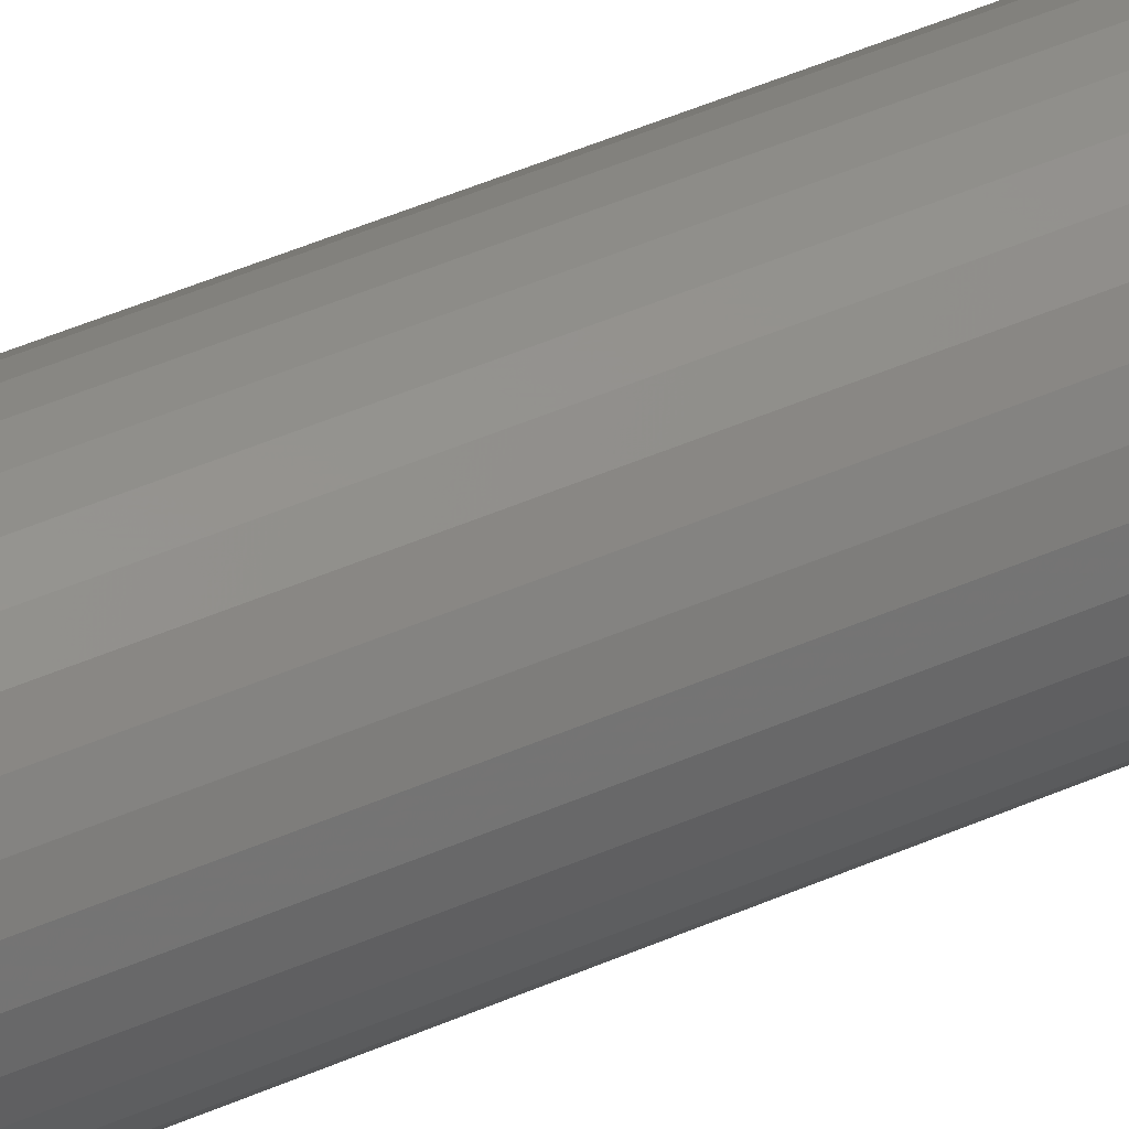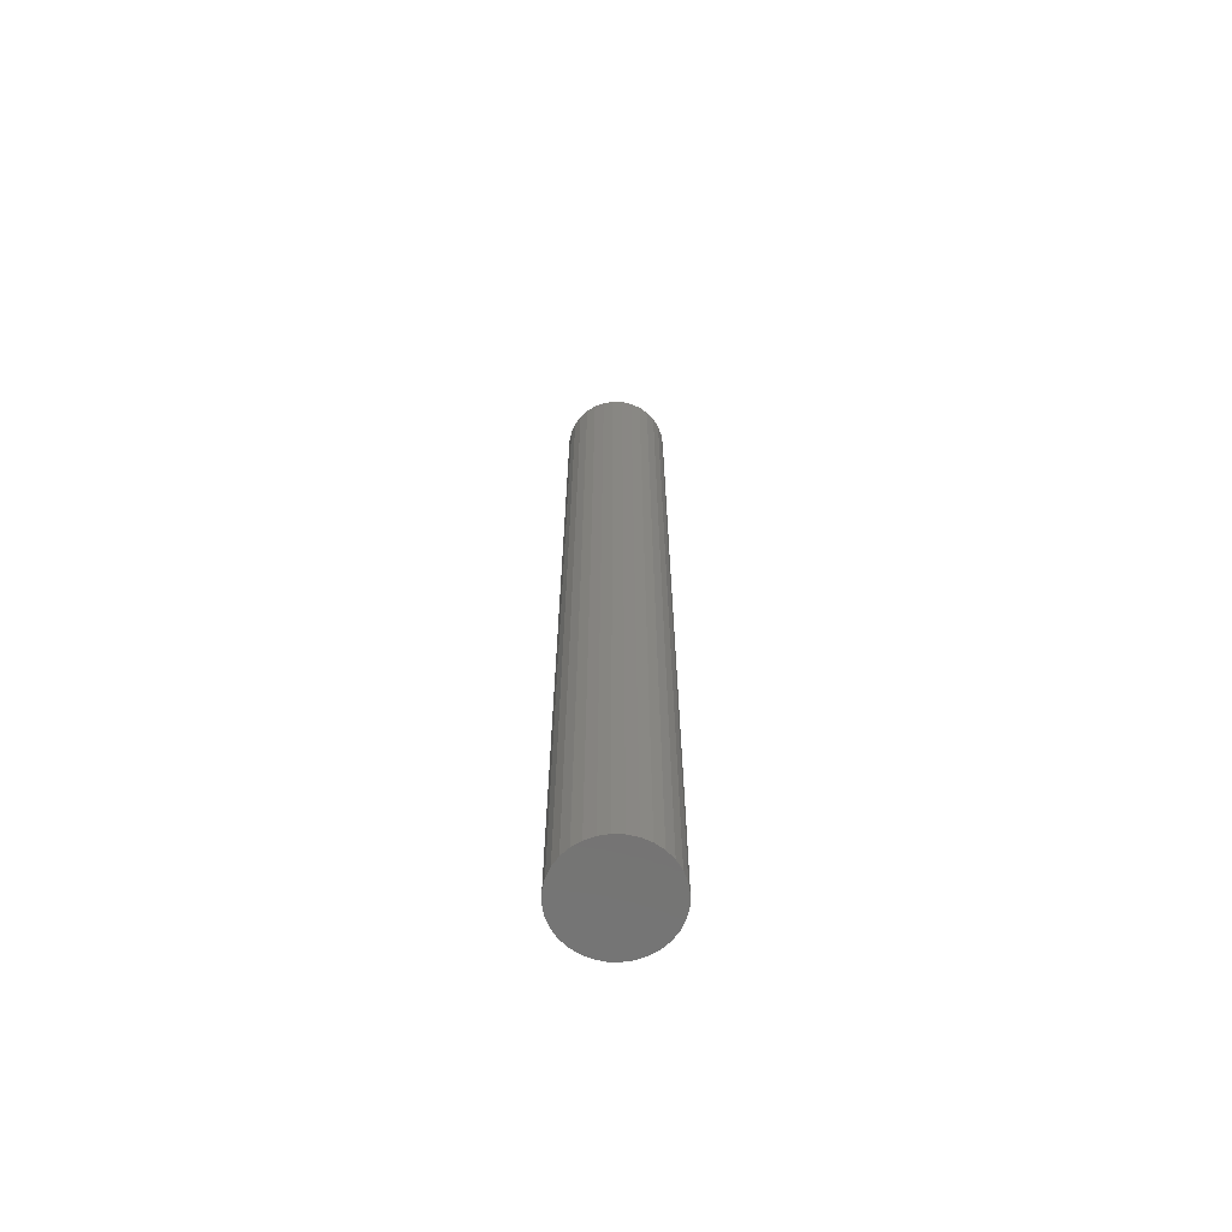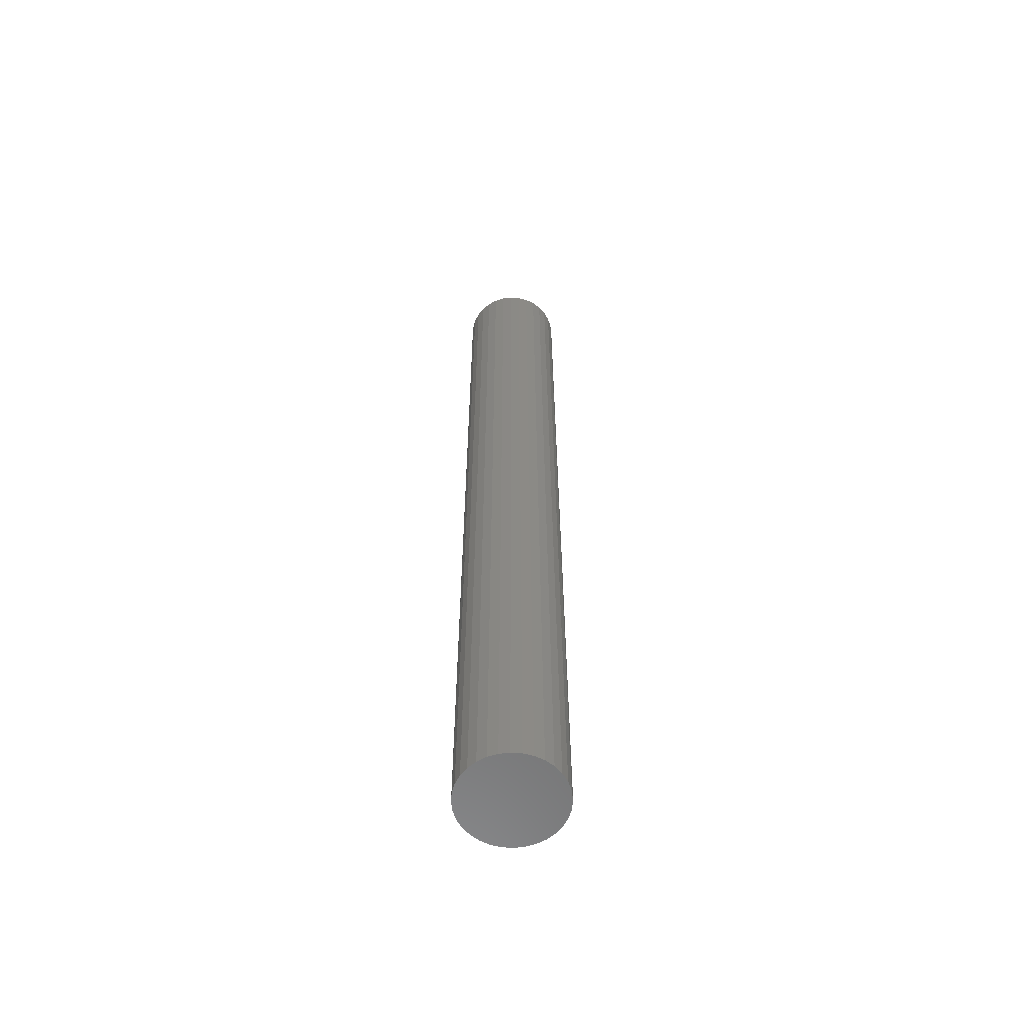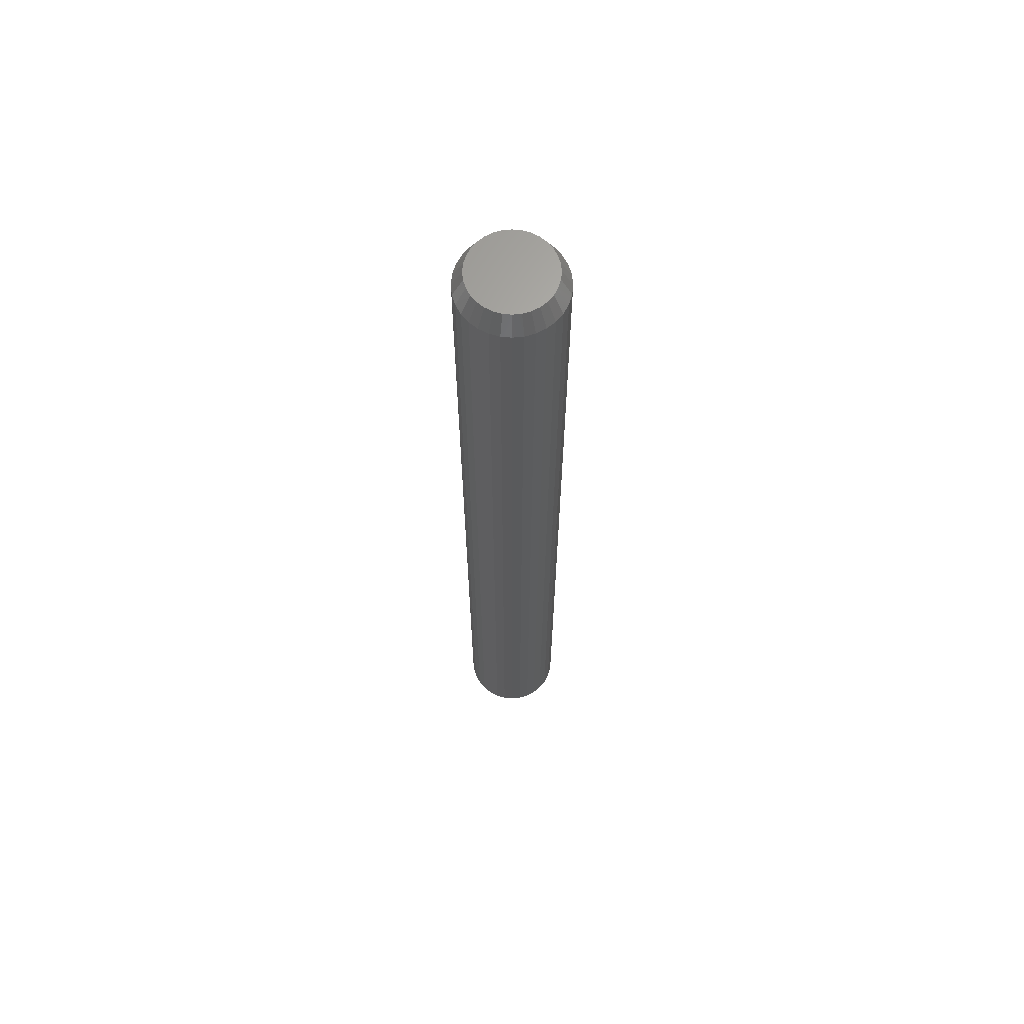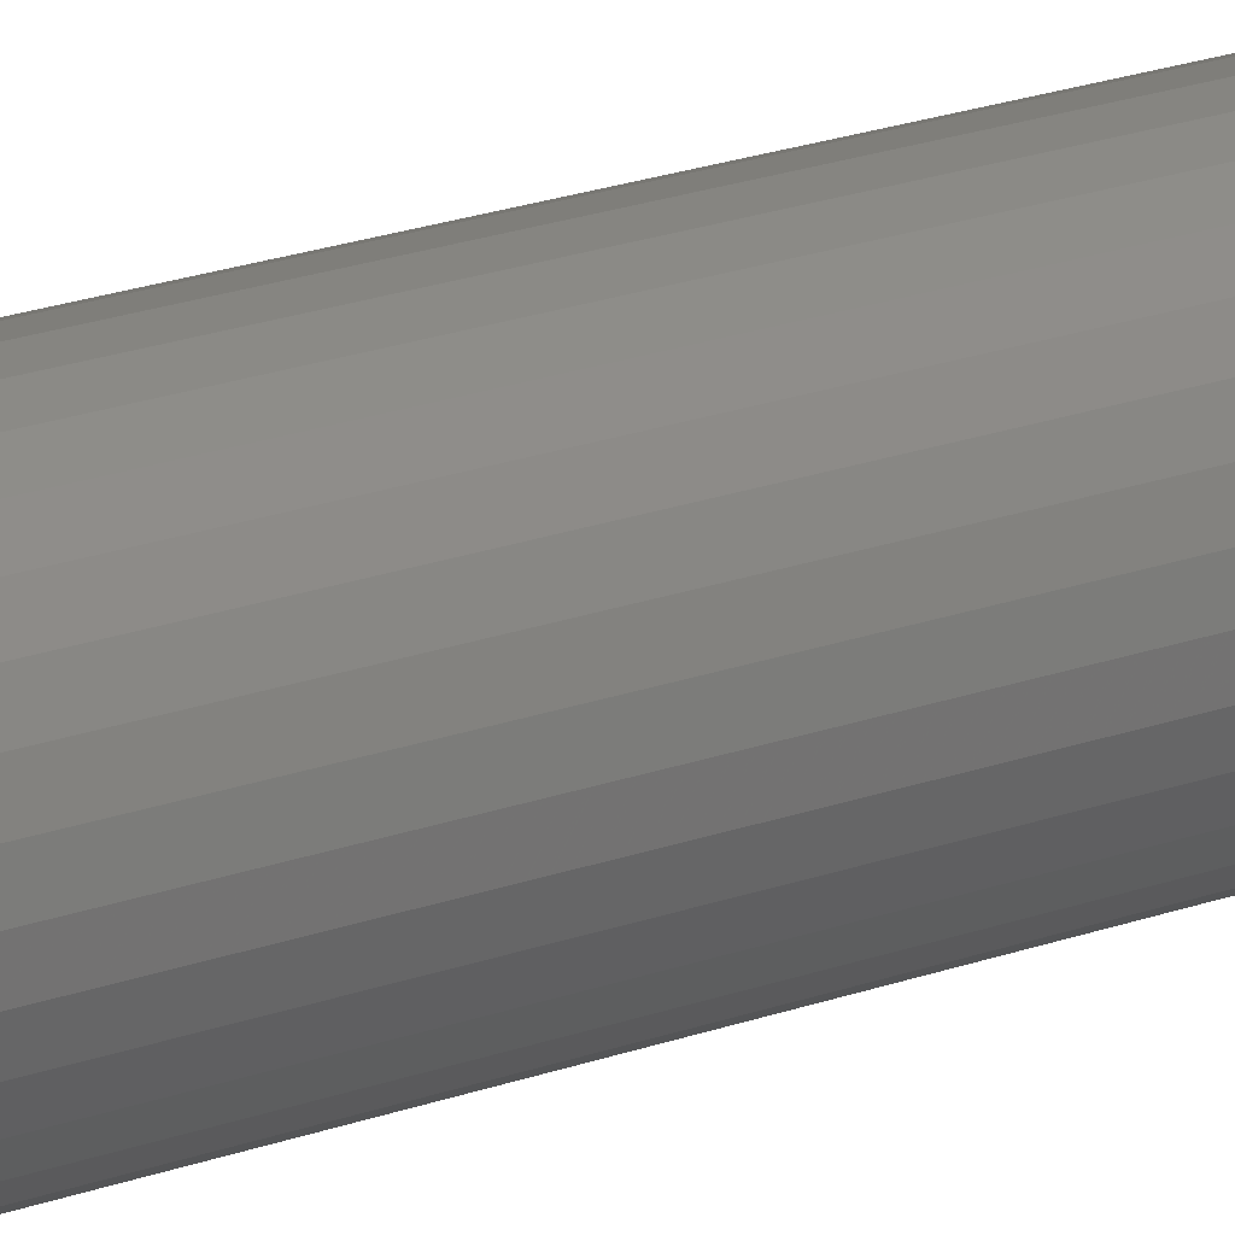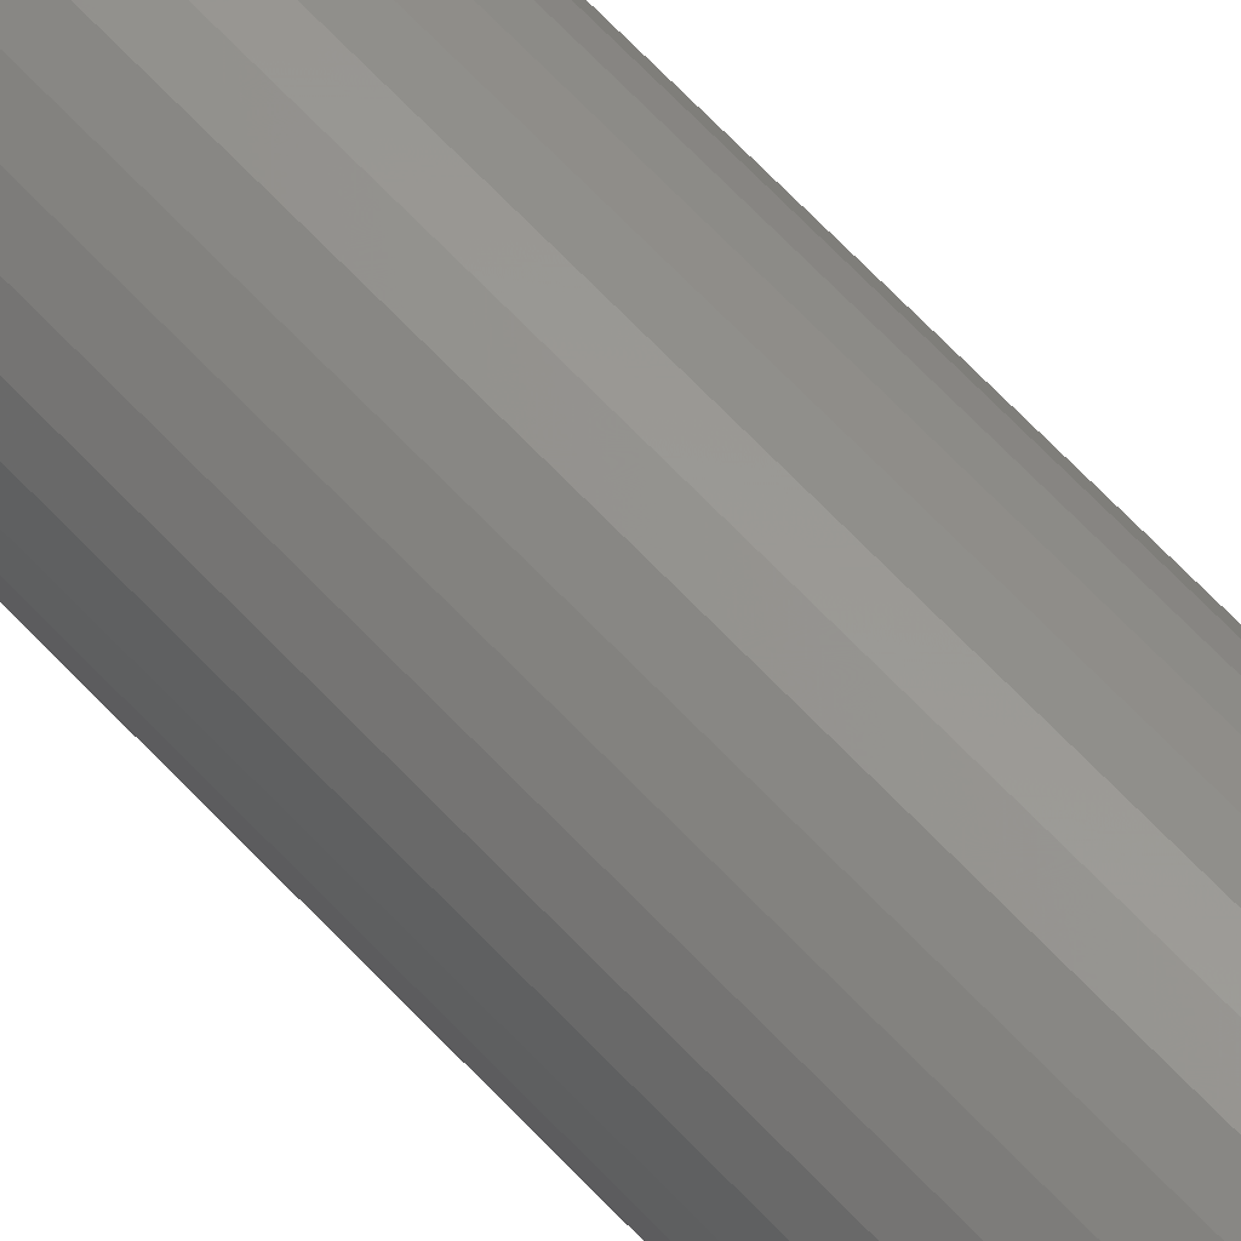
<metadata>
{"format":"stl","ext":"stl","renderer":"f3d","projection":"perspective","resolution":1024,"background":"white","views":[{"elev":42.0,"azim":-118.6,"up":"+Y"},{"elev":-66.2,"azim":172.6,"up":"+Z"},{"elev":-59.7,"azim":-21.0,"up":"+Z"},{"elev":65.6,"azim":134.7,"up":"+Z"},{"elev":16.7,"azim":-129.4,"up":"+Y"},{"elev":62.3,"azim":137.7,"up":"+Y"}]}
</metadata>
<code>
# stl→obj: 96 verts, 188 faces
v 0.4463 0.1446 0.75
v 0.44 0.144 0.75
v 0.434 0.1421 0.75
v 0.4526 0.144 0.75
v 0.4586 0.1421 0.75
v 0.4284 0.1392 0.75
v 0.4642 0.1392 0.75
v 0.4236 0.1352 0.75
v 0.469 0.1352 0.75
v 0.4196 0.1303 0.75
v 0.473 0.1303 0.75
v 0.4166 0.1247 0.75
v 0.476 0.1247 0.75
v 0.4148 0.1187 0.75
v 0.4778 0.1187 0.75
v 0.4778 0.1061 0.75
v 0.4166 0.1001 0.75
v 0.476 0.1001 0.75
v 0.4196 0.09455 0.75
v 0.473 0.09455 0.75
v 0.4236 0.08968 0.75
v 0.469 0.08968 0.75
v 0.4284 0.08568 0.75
v 0.4642 0.08568 0.75
v 0.434 0.08271 0.75
v 0.4586 0.08271 0.75
v 0.44 0.08088 0.75
v 0.4463 0.08026 0.75
v 0.4526 0.08088 0.75
v 0.4785 0.1124 0.75
v 0.4141 0.1124 0.75
v 0.4148 0.1061 0.75
v 0.4863 0.1124 0
v 0.4863 0.1124 0.7344
v 0.4855 0.1046 0
v 0.4855 0.1046 0.7344
v 0.4832 0.09712 0
v 0.4832 0.09712 0.7344
v 0.4795 0.09021 0
v 0.4795 0.09021 0.7344
v 0.4746 0.08416 0
v 0.4746 0.08416 0.7344
v 0.4685 0.07919 0
v 0.4685 0.07919 0.7344
v 0.4616 0.07549 0
v 0.4616 0.07549 0.7344
v 0.4541 0.07322 0
v 0.4541 0.07322 0.7344
v 0.4463 0.07245 0
v 0.4463 0.07245 0.7344
v 0.4385 0.07322 0
v 0.4385 0.07322 0.7344
v 0.431 0.07549 0
v 0.431 0.07549 0.7344
v 0.4241 0.07919 0
v 0.4241 0.07919 0.7344
v 0.418 0.08416 0
v 0.418 0.08416 0.7344
v 0.4131 0.09021 0
v 0.4131 0.09021 0.7344
v 0.4094 0.09712 0
v 0.4094 0.09712 0.7344
v 0.4071 0.1046 0
v 0.4071 0.1046 0.7344
v 0.4063 0.1124 0
v 0.4063 0.1124 0.7344
v 0.4071 0.1202 0
v 0.4071 0.1202 0.7344
v 0.4094 0.1277 0
v 0.4094 0.1277 0.7344
v 0.4131 0.1346 0
v 0.4131 0.1346 0.7344
v 0.418 0.1407 0
v 0.418 0.1407 0.7344
v 0.4241 0.1456 0
v 0.4241 0.1456 0.7344
v 0.431 0.1493 0
v 0.431 0.1493 0.7344
v 0.4385 0.1516 0
v 0.4385 0.1516 0.7344
v 0.4463 0.1524 0
v 0.4463 0.1524 0.7344
v 0.4541 0.1516 0
v 0.4541 0.1516 0.7344
v 0.4616 0.1493 0
v 0.4616 0.1493 0.7344
v 0.4685 0.1456 0
v 0.4685 0.1456 0.7344
v 0.4746 0.1407 0
v 0.4746 0.1407 0.7344
v 0.4795 0.1346 0
v 0.4795 0.1346 0.7344
v 0.4832 0.1277 0
v 0.4832 0.1277 0.7344
v 0.4855 0.1202 0
v 0.4855 0.1202 0.7344
f 1 2 3
f 4 1 3
f 4 3 5
f 5 3 6
f 5 6 7
f 7 6 8
f 7 8 9
f 9 8 10
f 9 10 11
f 11 10 12
f 11 12 13
f 13 12 14
f 13 14 15
f 16 17 18
f 18 17 19
f 18 19 20
f 20 19 21
f 20 21 22
f 22 21 23
f 22 23 24
f 24 23 25
f 24 25 26
f 26 25 27
f 26 27 28
f 26 28 29
f 15 14 30
f 30 14 31
f 30 31 16
f 16 31 32
f 16 32 17
f 33 34 35
f 35 34 36
f 35 36 37
f 37 36 38
f 37 38 39
f 39 38 40
f 39 40 41
f 41 40 42
f 41 42 43
f 43 42 44
f 43 44 45
f 45 44 46
f 45 46 47
f 47 46 48
f 47 48 49
f 49 48 50
f 49 50 51
f 51 50 52
f 51 52 53
f 53 52 54
f 53 54 55
f 55 54 56
f 55 56 57
f 57 56 58
f 57 58 59
f 59 58 60
f 59 60 61
f 61 60 62
f 61 62 63
f 63 62 64
f 63 64 65
f 65 64 66
f 65 66 67
f 67 66 68
f 67 68 69
f 69 68 70
f 69 70 71
f 71 70 72
f 71 72 73
f 73 72 74
f 73 74 75
f 75 74 76
f 75 76 77
f 77 76 78
f 77 78 79
f 79 78 80
f 79 80 81
f 81 80 82
f 81 82 83
f 83 82 84
f 83 84 85
f 85 84 86
f 85 86 87
f 87 86 88
f 87 88 89
f 89 88 90
f 89 90 91
f 91 90 92
f 91 92 93
f 93 92 94
f 93 94 95
f 95 94 96
f 95 96 33
f 33 96 34
f 31 14 66
f 14 68 66
f 34 96 30
f 96 15 30
f 96 94 13
f 15 96 13
f 94 92 11
f 13 94 11
f 92 90 9
f 11 92 9
f 90 88 7
f 9 90 7
f 88 86 5
f 7 88 5
f 86 84 4
f 5 86 4
f 84 82 1
f 4 84 1
f 82 80 2
f 1 82 2
f 80 78 3
f 2 80 3
f 78 76 6
f 3 78 6
f 76 74 8
f 6 76 8
f 74 72 10
f 8 74 10
f 72 70 12
f 10 72 12
f 14 70 68
f 12 70 14
f 30 16 34
f 16 36 34
f 66 64 31
f 64 32 31
f 64 62 17
f 32 64 17
f 62 60 19
f 17 62 19
f 60 58 21
f 19 60 21
f 58 56 23
f 21 58 23
f 56 54 25
f 23 56 25
f 54 52 27
f 25 54 27
f 52 50 28
f 27 52 28
f 50 48 29
f 28 50 29
f 48 46 26
f 29 48 26
f 46 44 24
f 26 46 24
f 44 42 22
f 24 44 22
f 42 40 20
f 22 42 20
f 40 38 18
f 20 40 18
f 16 38 36
f 18 38 16
f 77 79 81
f 77 81 83
f 85 77 83
f 75 77 85
f 87 75 85
f 73 75 87
f 89 73 87
f 71 73 89
f 91 71 89
f 69 71 91
f 93 69 91
f 67 69 93
f 95 67 93
f 37 61 35
f 59 61 37
f 39 59 37
f 57 59 39
f 41 57 39
f 55 57 41
f 43 55 41
f 53 55 43
f 45 53 43
f 51 53 45
f 49 51 45
f 47 49 45
f 61 63 35
f 35 63 65
f 35 65 33
f 33 65 67
f 33 67 95

</code>
